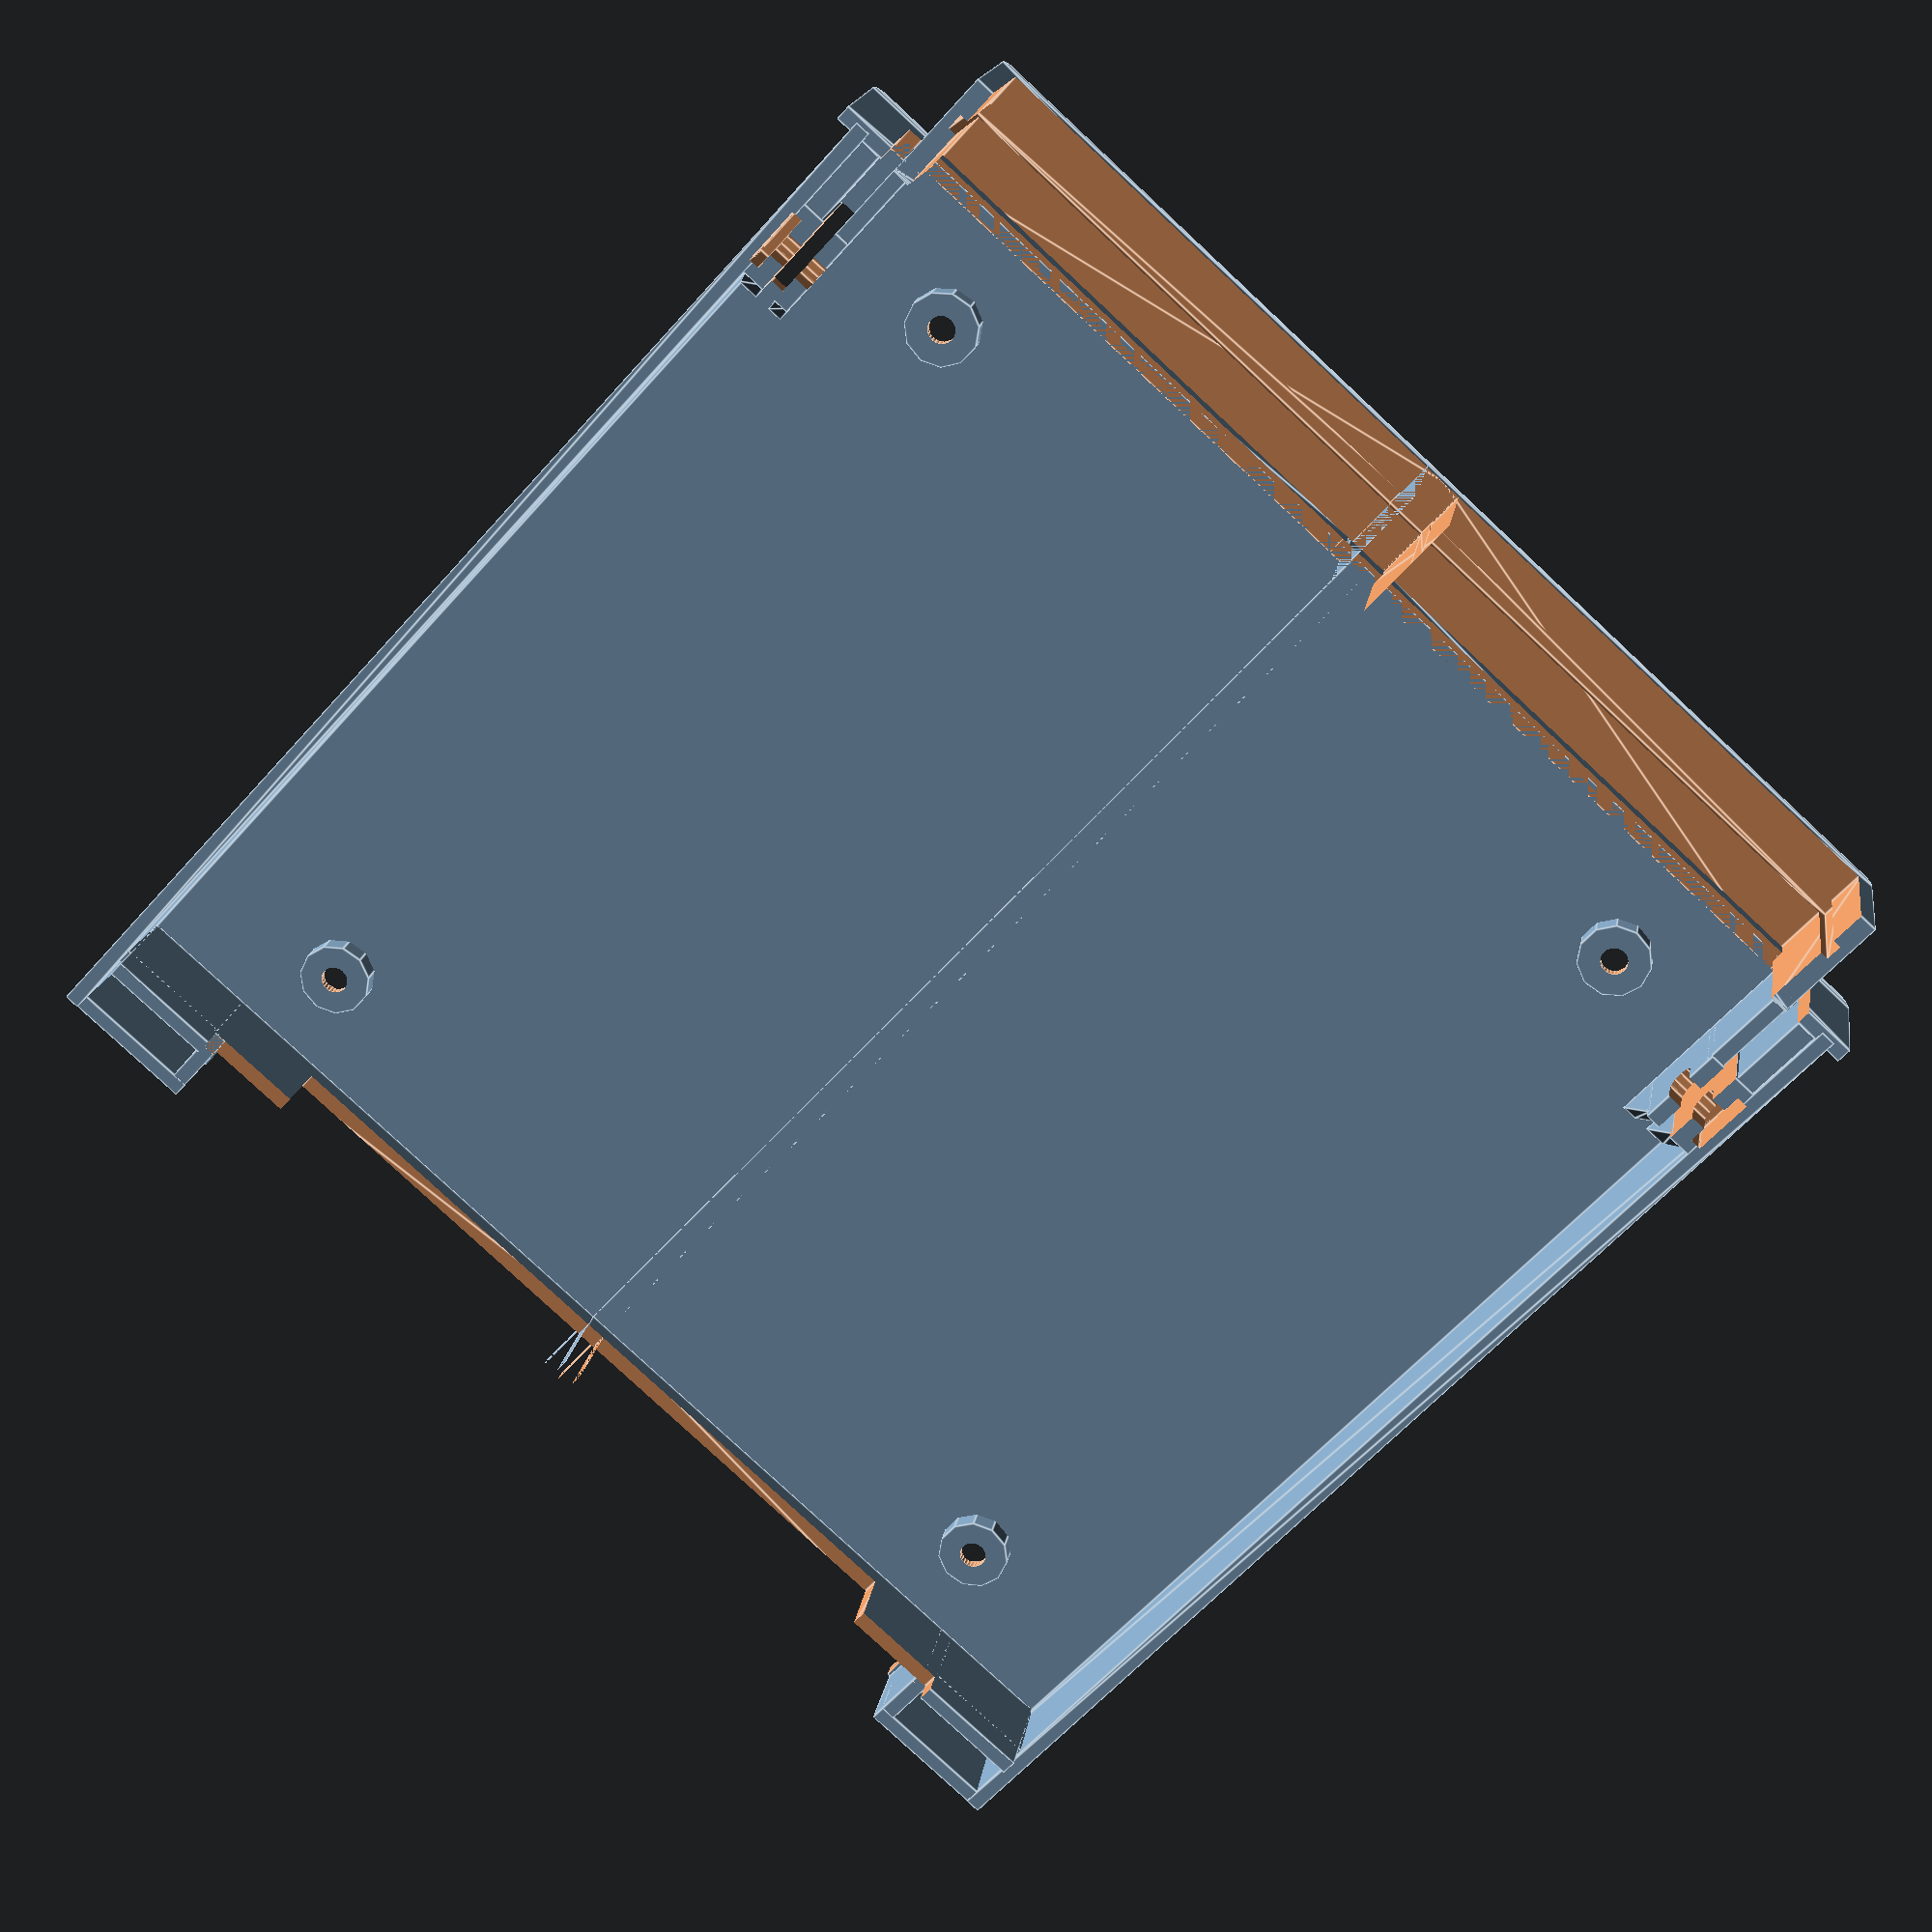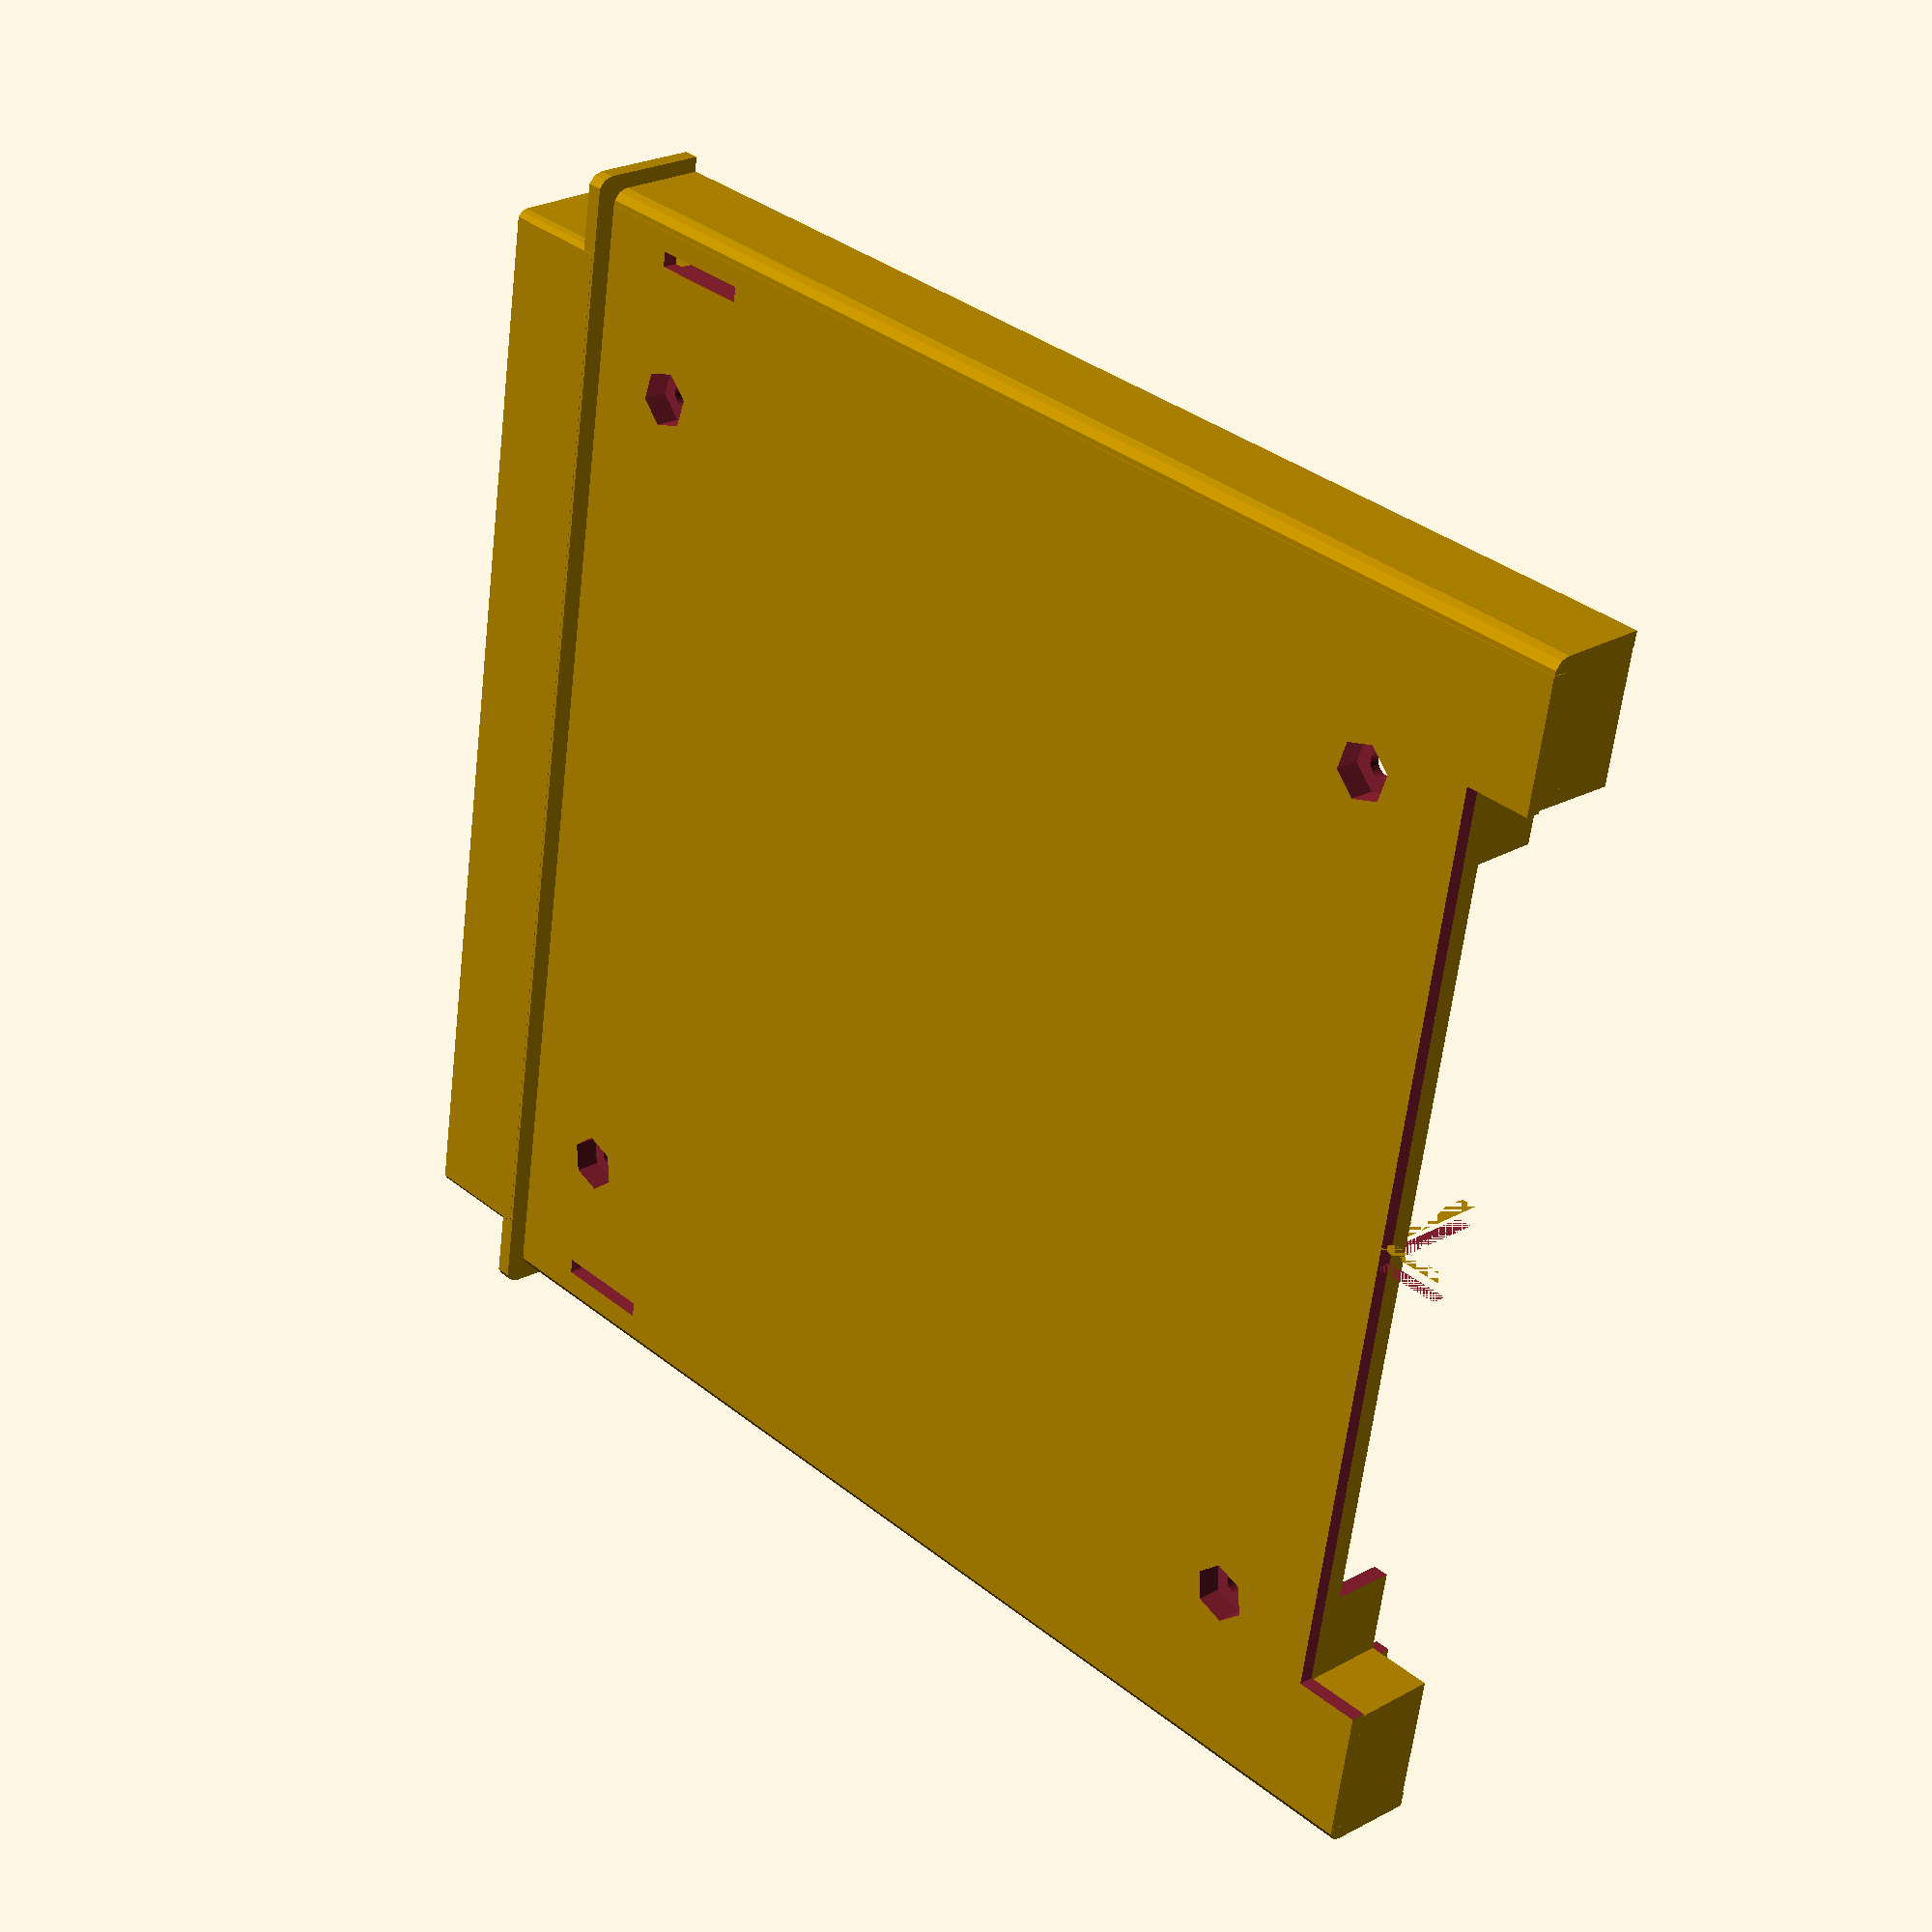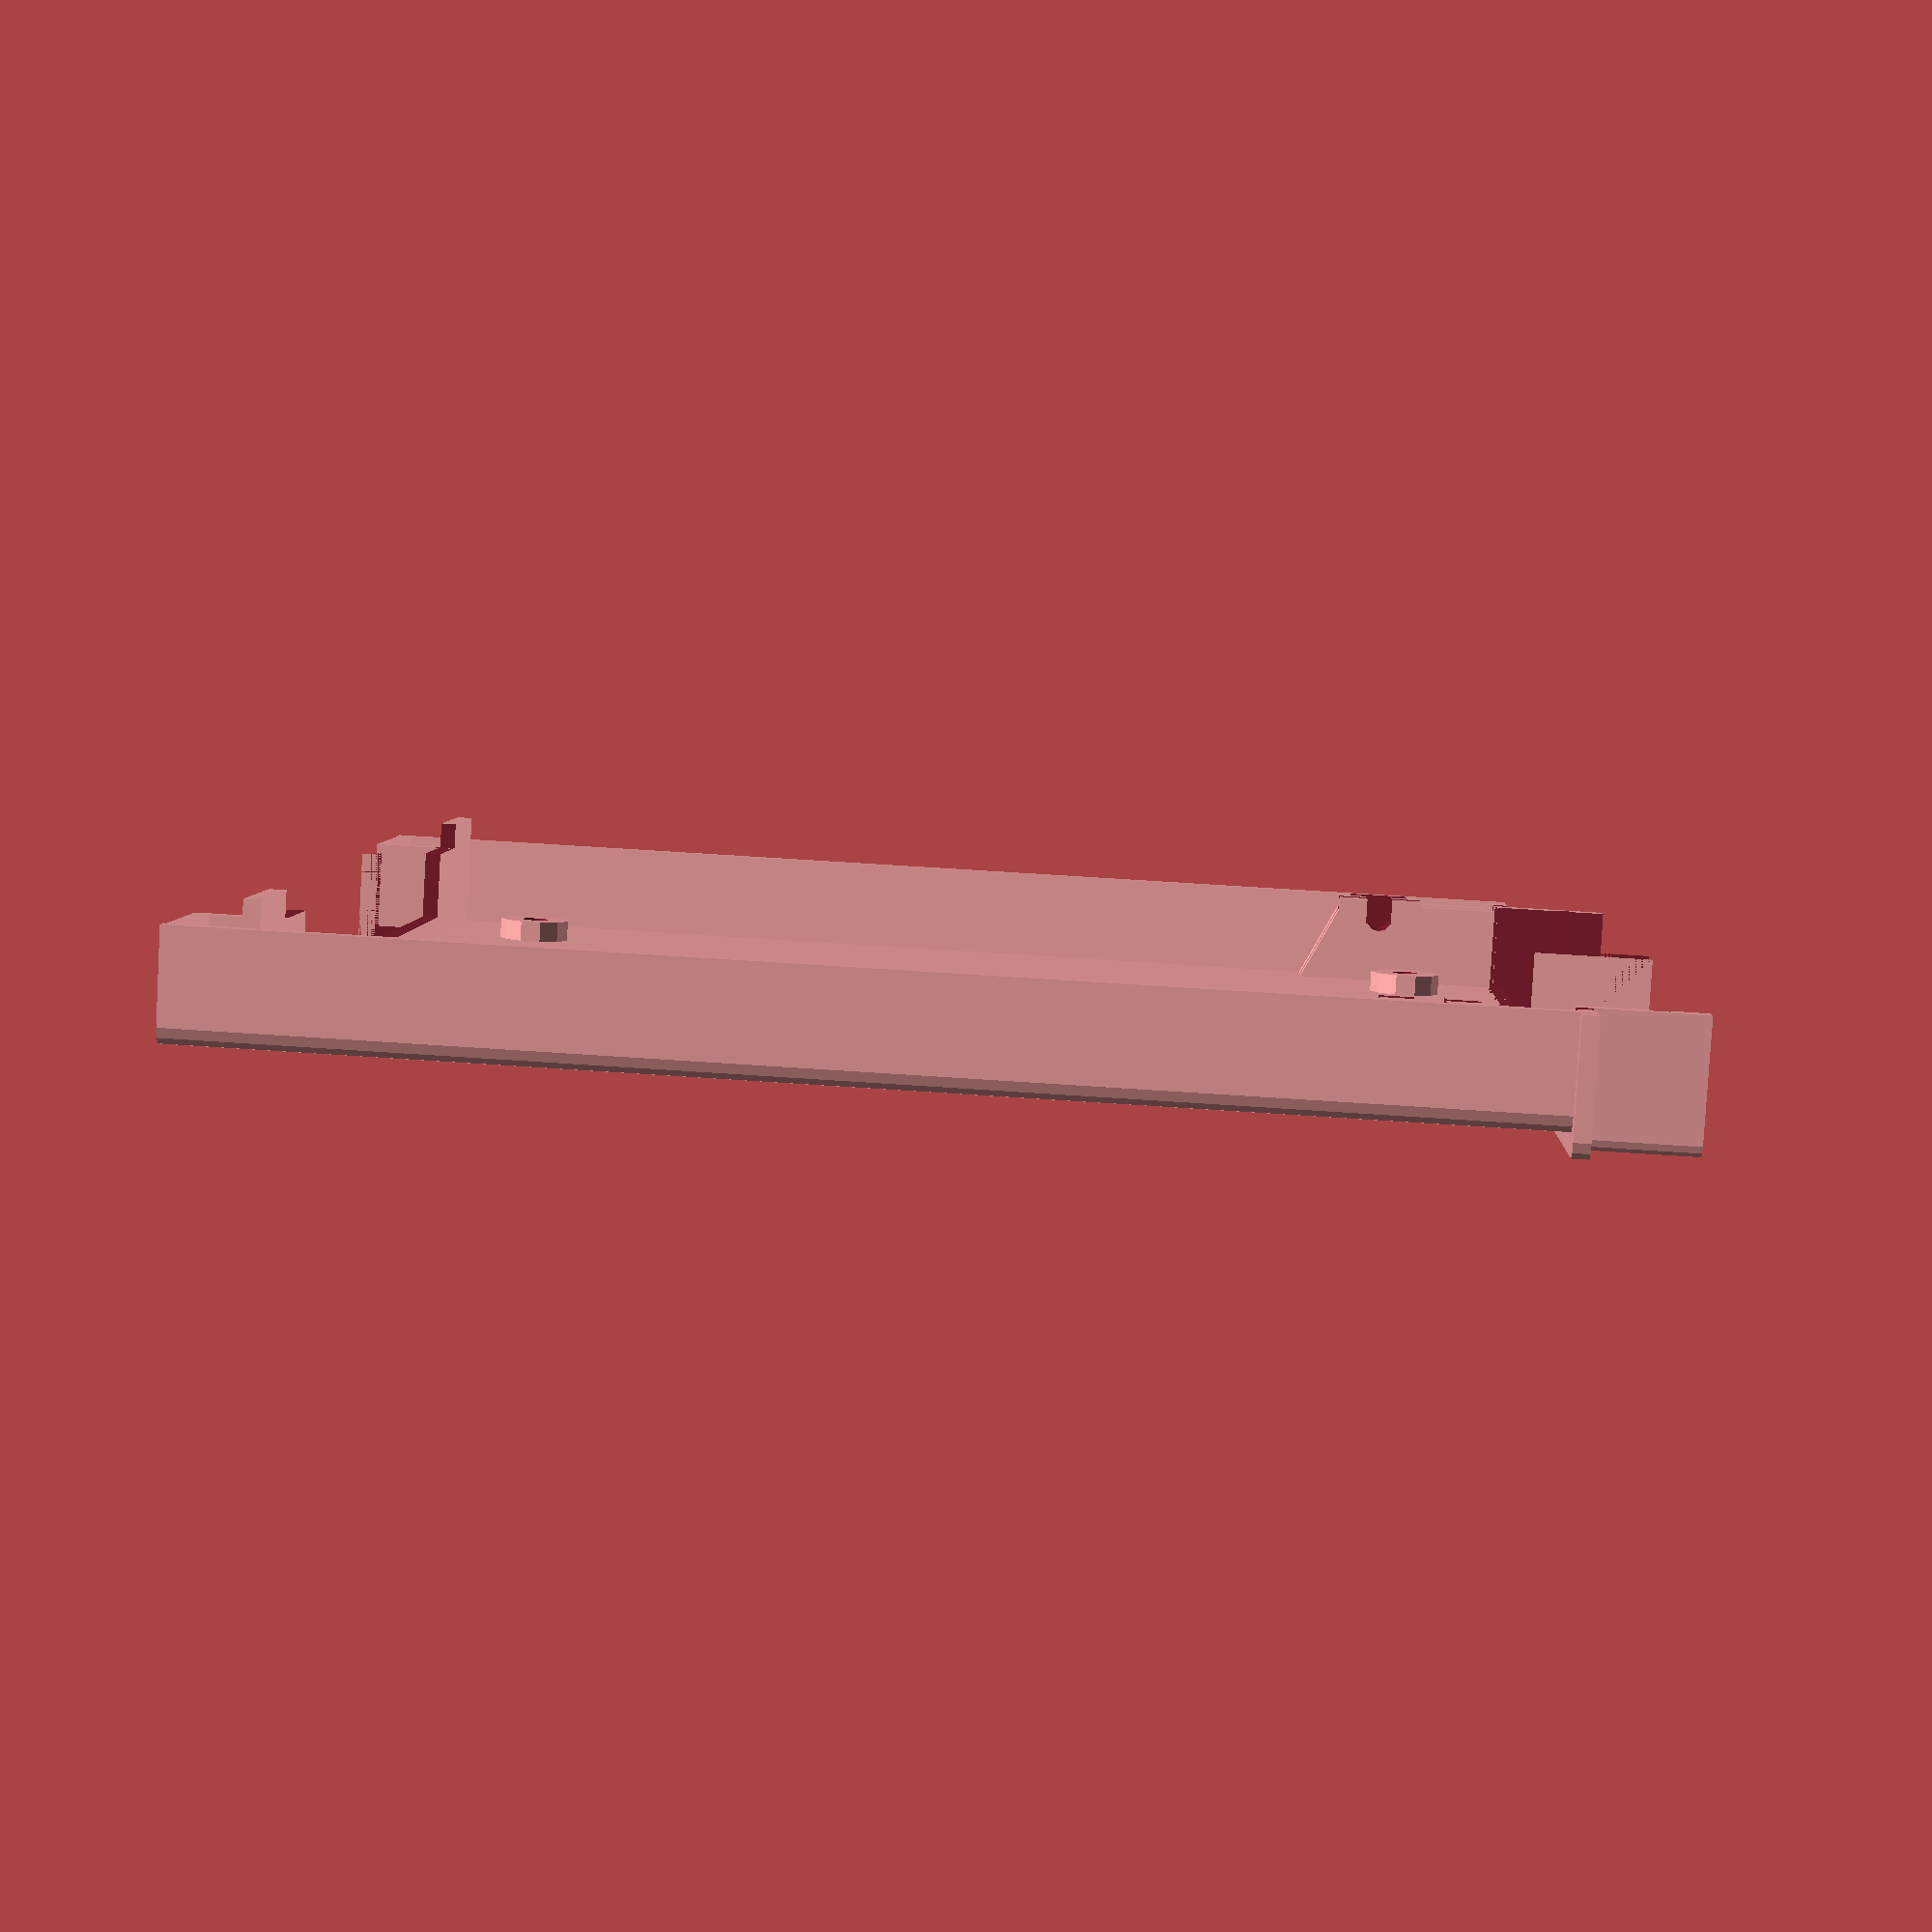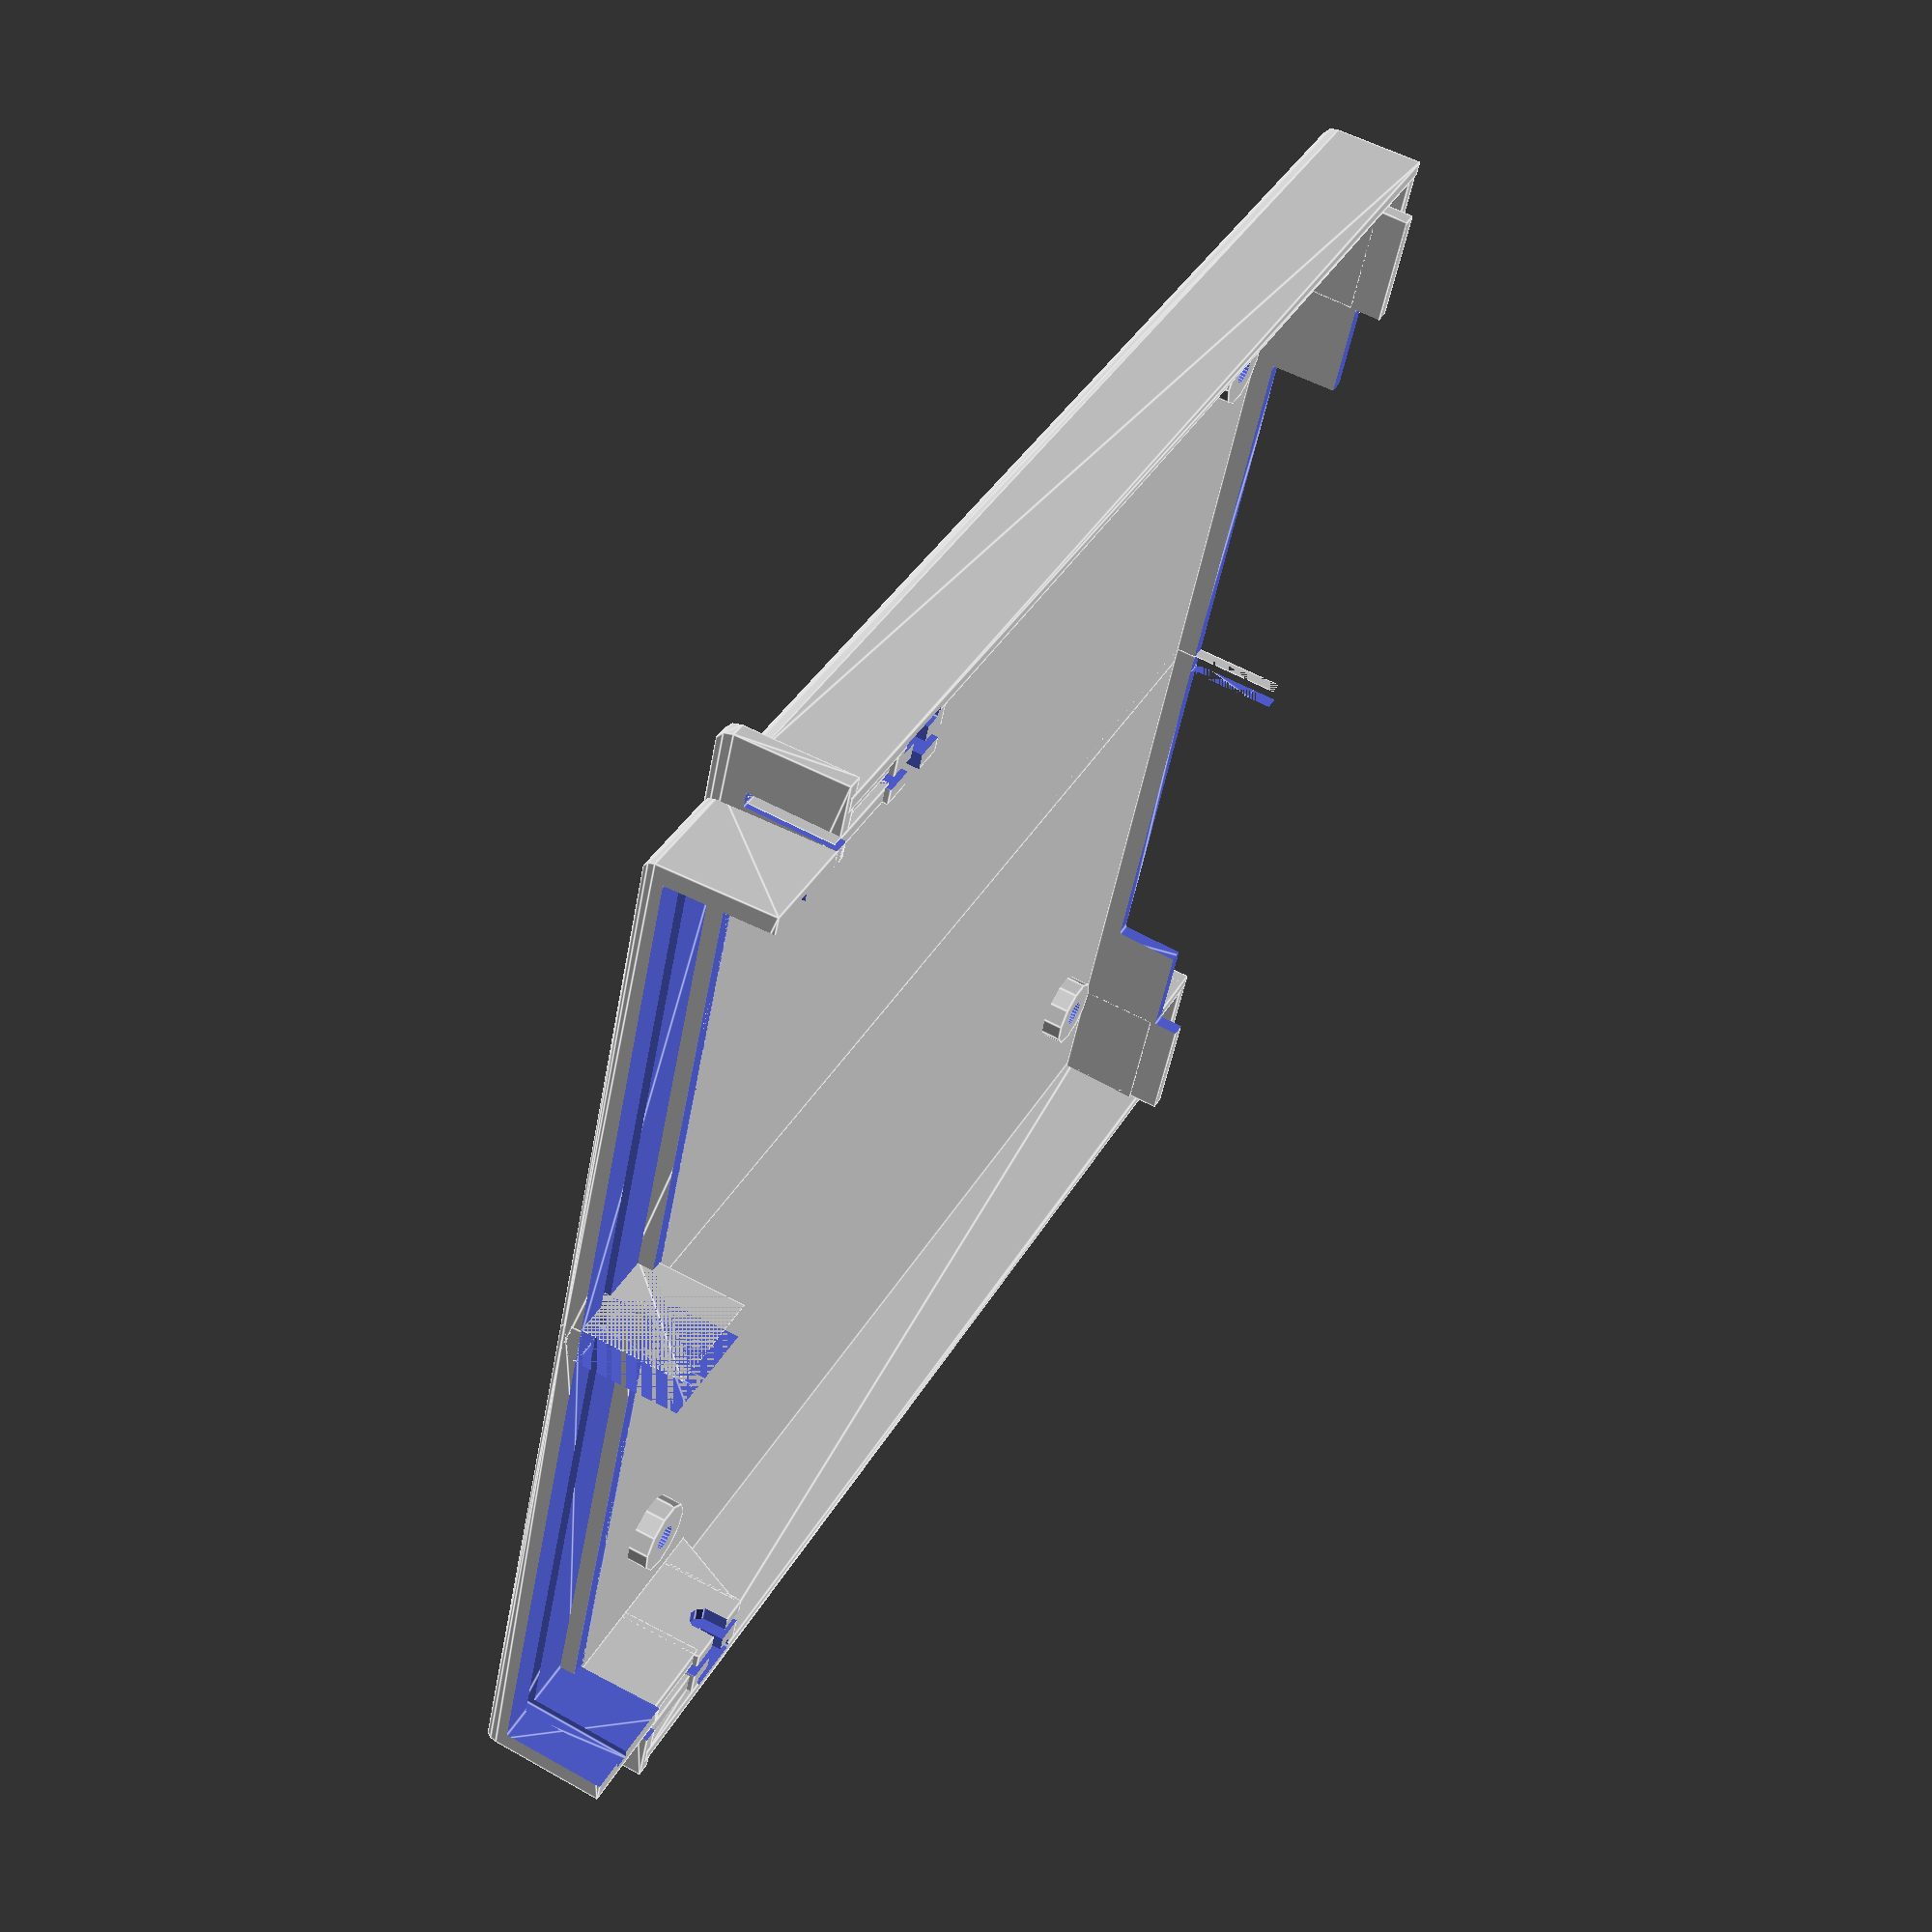
<openscad>

module Unterteil()
{

module Mutternloch()
{
	difference()
	{
		// Huelle
		cylinder( h = 3.5, d = 7);

		// Sechskantloch
		translate([ 0, 0, -0.1])
			rotate([ 0, 0, 12])
			linear_extrude( height = 2.6)
			circle( d = 5.7, $fn = 6);

		// Durchbruch fuer Schraube
		translate([ 0, 0, -0.1]) cylinder( h = 3.7, d = 2.6, $fn = 24);
	}
}


// Erzeugt Viertelkreis in Z-Richtung
module Kante_rund( length = 1, radius = 1.5)
{
	linear_extrude(height = length)
	difference()
	{
		circle( r = radius, $fs=1);
		translate([ -radius, 0, 0]) square( 2 * radius, center=true);
		translate([ 0, -radius, 0]) square( 2 * radius, center=true);
	}
}


// Parallelogrammartig
module Seitenwand( length = 1)
{
	// nach hinten schieben
	translate( [ 0, length, 0])
	// hochkant drehen
	rotate( [ 90, 0, 0])
	// gross machen
	linear_extrude( height = length)
	polygon( points=[[ -.01, -.1], [ 1.5, -.1], [ 1.75, 8.6], [ 0.25, 8.6]], paths=[[ 0, 1, 2, 3]]);
}


module Front()
{
	module front_ohne_rundung()
	{
	rotate( [ 90, 0, 0])
		linear_extrude( height = 1.5)
		polygon( points=[[ -1, -0.5], [ 123.5/2-1.5, -0.5], [ 124/2-1.5, 10], [ -1, 10]], paths=[[ 0, 1, 2, 3]]);
	}

	minkowski()
	{
		front_ohne_rundung();
		// kleiner liegender Halb-Zylinder
		difference()
		{
			rotate([ 90, 0, 0]) cylinder( r=1.5, h=0.01, $fn=10);
			translate([ 0, 0, 2]) cube(4, center=true);
		}
	}
}


module haelfte()
{
	// rechte Haelfte

	// Lagerbock
	lager_x = 107.6/2;
	lager_y = -105;


	// Grundflaeche
	difference() {
		translate([ -1, -118, -1.5]) cube([ (119-1.5)/2+1, 118, 1.5]);

		// Aussparung Mutternlochmodul hinten
		translate([ 85/2, -17.5, -1.6]) cylinder( h = 3.6, d = 6);

		// Aussparung Mutternlochmodul vorn
		translate([ 85/2, -107.5, -1.6]) cylinder( h = 3.6, d = 6);

		// Aussparung hinten (unten)
		translate([ -1, -6.5, -1.6]) cube( [ 92/2+1, 7, 1.7]);	

		// der Laengsschlitz fuer Lagerbock
		translate([ lager_x, lager_y, 0])
		translate([ 1.5, -4.3, -3]) cube([ 1.5, 10, 12]);

	}


	// Abrundung
	translate([ (119-1.4)/2, -118, 0]) rotate([ -90, 0, 0]) Kante_rund( 118);

	// Seitenwand
	difference() {
		translate([ (119-1.5)/2, -118, 0]) Seitenwand( 118);

		// Aussparung fuer Nippel
		translate([ lager_x, lager_y, 0])
		translate([ 4.5, -3, 4]) cube([ 1.1, 6, 5.5]);
	}

	// Rueckwand aussen
	translate([ 92.5/2, -1.5, 0]) cube([ 13.8, 1.5, 8.5]);

	// Rueckwand, nach innen gehend
	translate([ 92.5/2, -8, 0]) cube([ 1.5, 8, 8.5]);
	
	difference() {
		// Rueckwand, innen
		// original
		//translate([ -1, -8, 0]) cube([ 49.75+1, 1.5, 10]);
		// breiter und hoeher
		translate([ -1, -8, 0]) cube([ 49.75+10, 1.5, 11]);

		// Lippe fuer Leiterplatte wegnehmen
		//translate([ -1, -9, 2]) cube([ 75.5/2+1, 3, 10]);

		translate([ 0, -6, 2])
		rotate([ 90, 0, 0]) 
		linear_extrude( height = 3) 
		polygon( points=[[ -1, 0], [ 75.5/2, 0], [ 76/2, 10], [ -1, 10]], paths=[[ 0, 1, 2, 3]]);
	
		// Nase stehenlassen
		translate([ -1, -9, 8.5]) cube([ 95/2+1, 3, 4]);
	}


    // Loecher
	// hinten
	translate([ 85/2, -17.5, -1.5]) Mutternloch();

	// vorn
	translate([ 85/2, -107.5, -1.5]) Mutternloch();


	// Lagerbock
	difference()
	{
		// Block
		translate([ lager_x, lager_y, 0])
		translate([ 0, -8.5/2, 0]) cube([5.5, 8.5, 8.5]);

		// Rundung weg
		translate([ lager_x, lager_y, 0])
		translate([ -.2, 0, 6.5]) rotate([ 0, 90, 0]) cylinder( d = 2.6, h = 5, $fn = 10);
		// und ueber der Rundung
		translate([ lager_x, lager_y, 0])
		translate([ -.2, -2.5/2, 6]) cube([ 5, 2.6, 3]);

		// der Hebelschlitz
		translate([ lager_x, lager_y, 0])
		translate([ 1.5, -4.3, -3]) cube([ 1.5, 10, 12]);

		// Aussparung fuer Nippel
		translate([ lager_x, lager_y, 0])
		translate([ 4.5, -3, 4]) cube([ 1, 6, 5.5]);
	}


	// Front, Teil 1
	difference()
	{
		translate([ 0, -117, -1.5]) Front();
		// Hauptausschnitt
		translate([ -3, -118.7, 0]) cube([ 107/2 + 3, 2, 10]);
		
		// Hebelschlitz
		translate([ lager_x + 1.5, lager_y - 14, 0]) cube([1.5 , 3, 10]);
	}

	// vorderster Rahmen
	translate([ 0, -128.3, -1.5-2])
	difference()
	{
		// Volumen/ Rahmen
		minkowski()
		{
			translate([ 0, 11, 0])
			rotate([ 90, 0, 0]) 
			linear_extrude( height = 11) 
			polygon( points=[[ -1, 0+1], [ 109.5/2-1, 0+1], [ 110.5/2-1, 12], [ -1, 12]], paths=[[ 0, 1, 2, 3]]);

			// kleiner liegender Halb-Zylinder
			difference()
			{
				rotate([ 90, 0, 0]) cylinder( r=1, h=0.01, $fn=10);
				translate([ 0, 0, 2]) cube(4, center=true);
			}
		}
		
		// grosser Ausbruch
		translate([ 0, 11.5, 2])
		rotate([ 90, 0, 0]) 
		linear_extrude( height = 12) 
		polygon( points=[[ -2, 0], [ 106/2, 0], [ 107/2, 12], [ -2, 12]], paths=[[ 0, 1, 2, 3]]);


		// Ausbruch Frontplatte
		translate([ 0, 5, 1]) 
		rotate([ 90, 0, 0]) 
		linear_extrude( height = 1.6) 
		polygon( points=[[ -2, 0], [ 107.5/2, 0], [ 108.5/2, 11.5], [ -2, 11.5]], paths=[[ 0, 1, 2, 3]]);
	}
	
	

	//
	// zusaetzliche
	// Stuetzstrukturen
	//

	// an der Rueckwand
	translate([ 95/2, -8, 0]) cube([ 12, 1.5, 8]);

	// am Lagerbock, innen
	translate([ lager_x + 1.5, lager_y + 3.9, 0])
	rotate([ 0, -90, 0])
	linear_extrude( height = 1.5)
	polygon( points=[[ -0.01, -0.01], [ -0.01, 4], [ 8, -0.01]], paths=[[ 0, 1, 2]]);


	// am Lagerbock, aussen
	translate([ lager_x + 5.2, lager_y + 3.9, 0])
	rotate([ 0, -90, 0])
	linear_extrude( height = 2.2)
	polygon( points=[[ 0, 0], [ 0, 4], [ 8, 0]], paths=[[ 0, 1, 2]]);

	// zw. Lager und Front, innen
	translate([ lager_x , lager_y - 13, 0])
	cube([1.5, 9.5, 8]);	

	// zw. Lager und Front, aussen
	translate([ lager_x + 3.2, lager_y - 13, 0])
	cube([2.2, 9.5, 8]);	


}


// und nun beide zusammen:
                   haelfte();
mirror([ 1, 0, 0]) haelfte();
}


// und hier wird eigentlich gemalt:
translate([ 0, 118/2, 0]) Unterteil();

</openscad>
<views>
elev=159.5 azim=42.0 roll=169.9 proj=p view=edges
elev=158.3 azim=80.4 roll=314.2 proj=p view=solid
elev=264.8 azim=92.7 roll=183.3 proj=p view=solid
elev=298.5 azim=111.8 roll=298.5 proj=p view=edges
</views>
